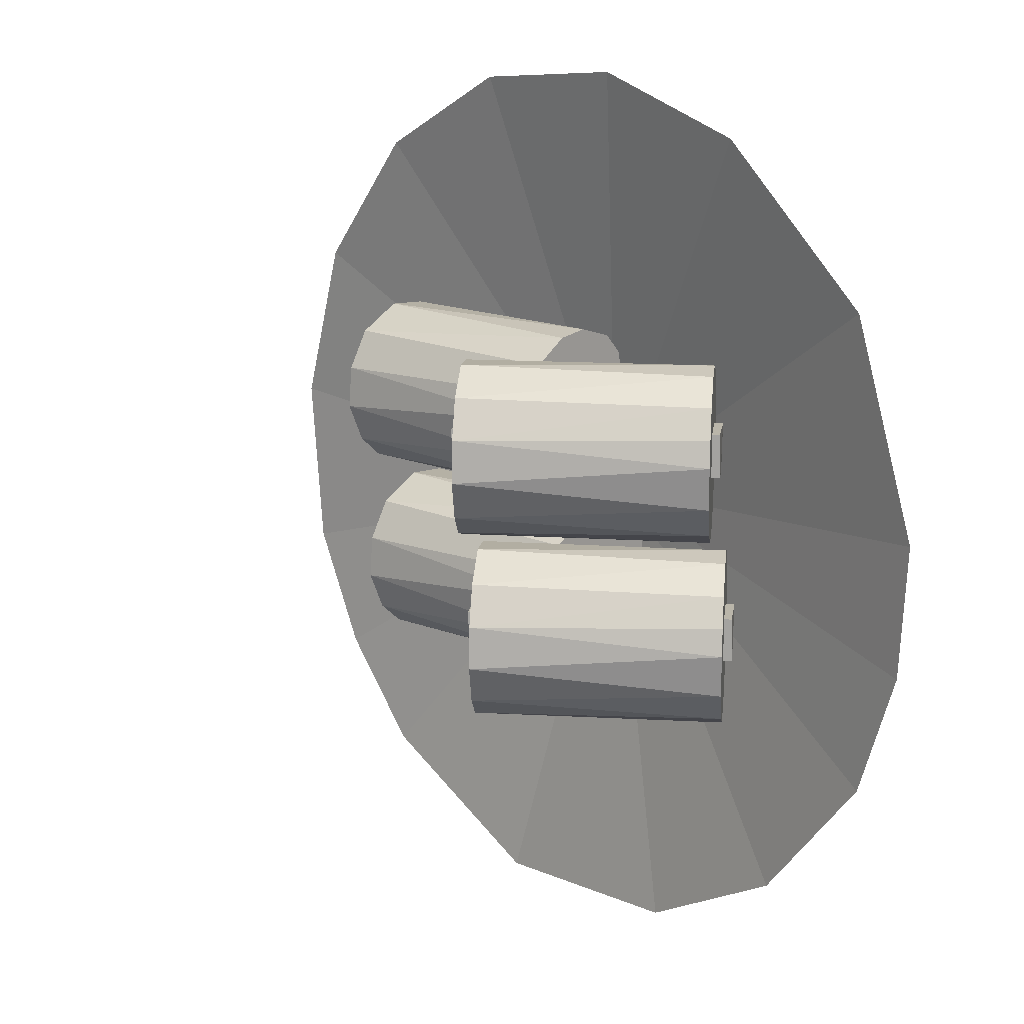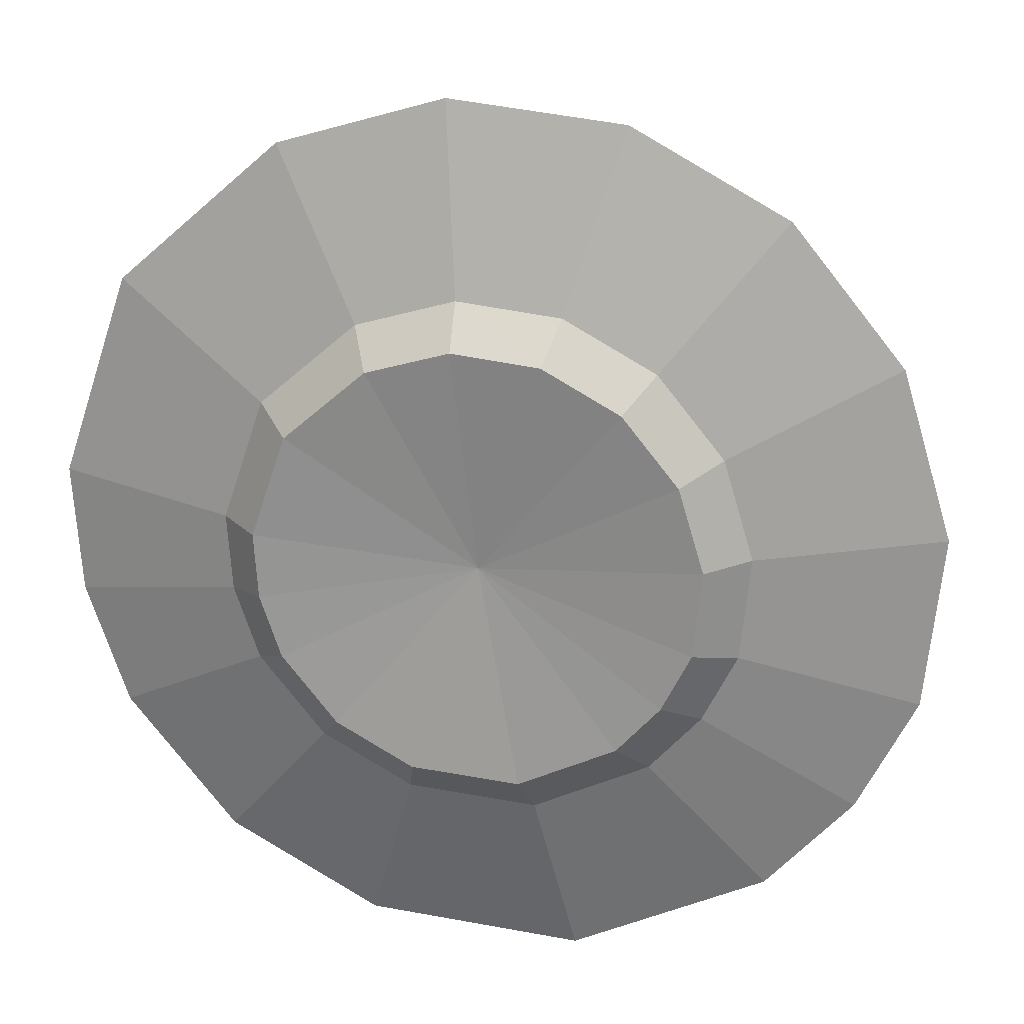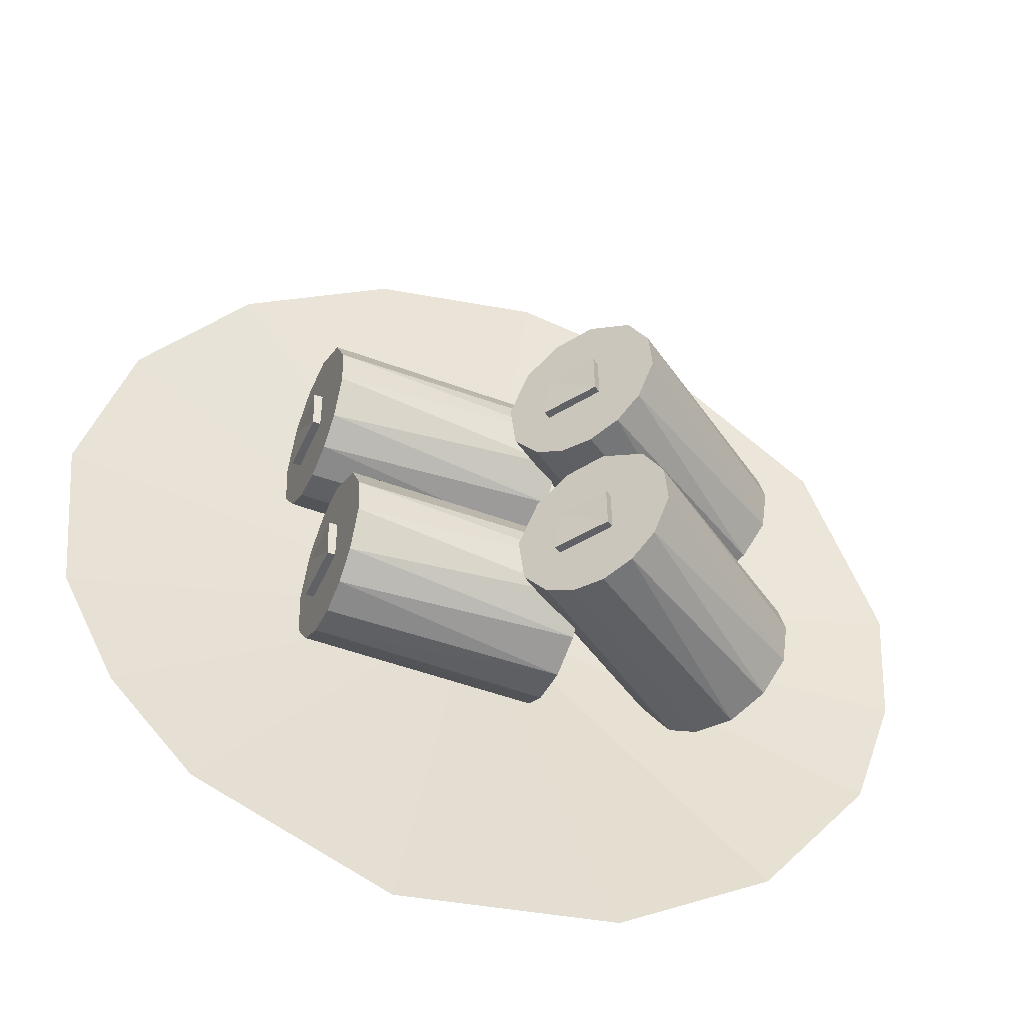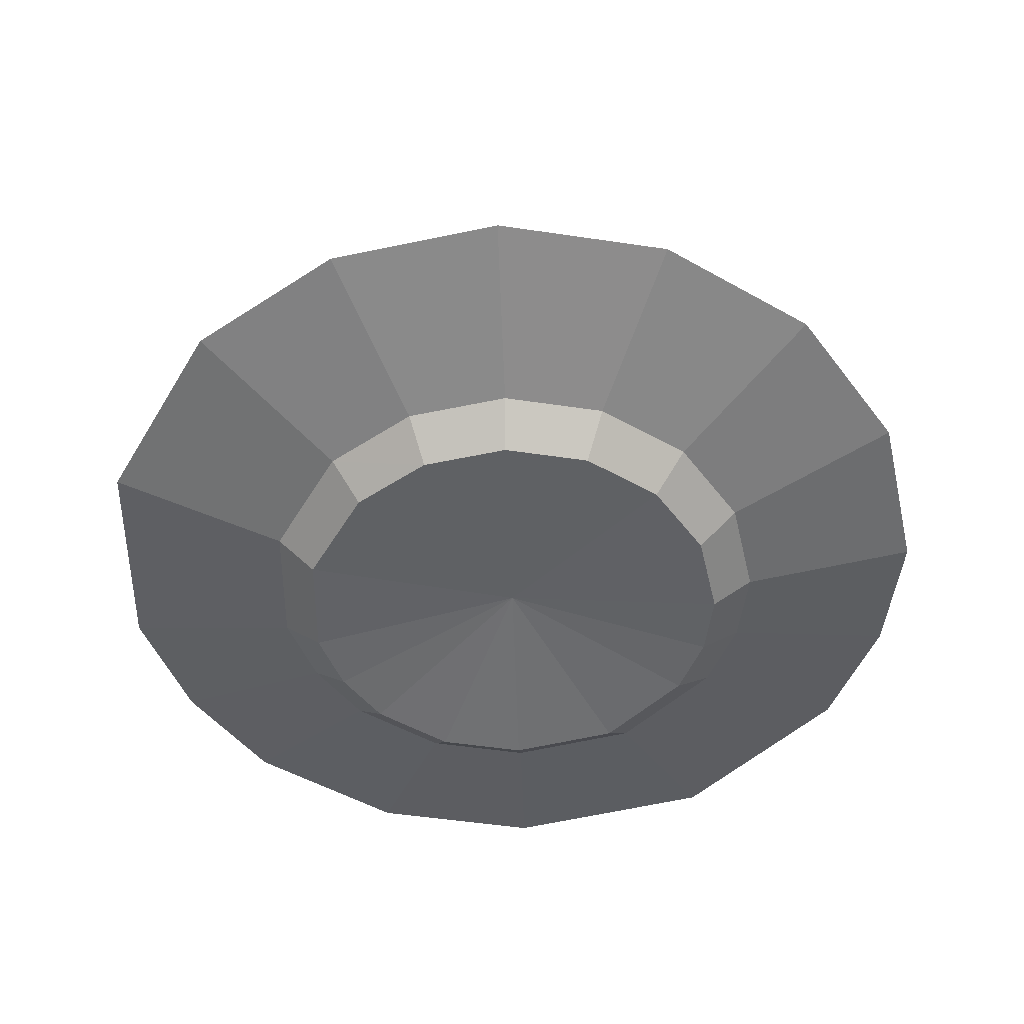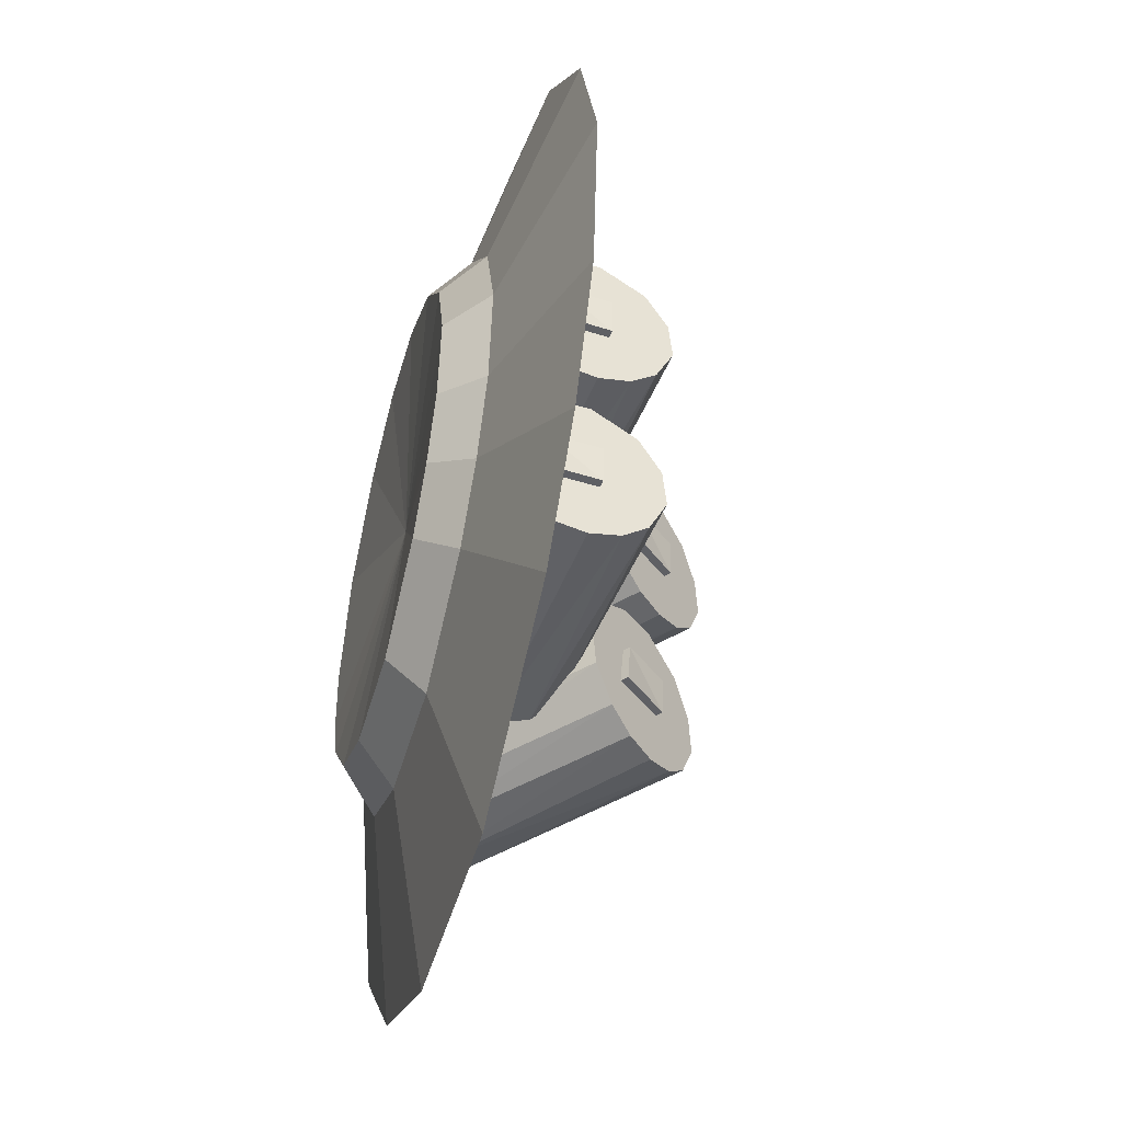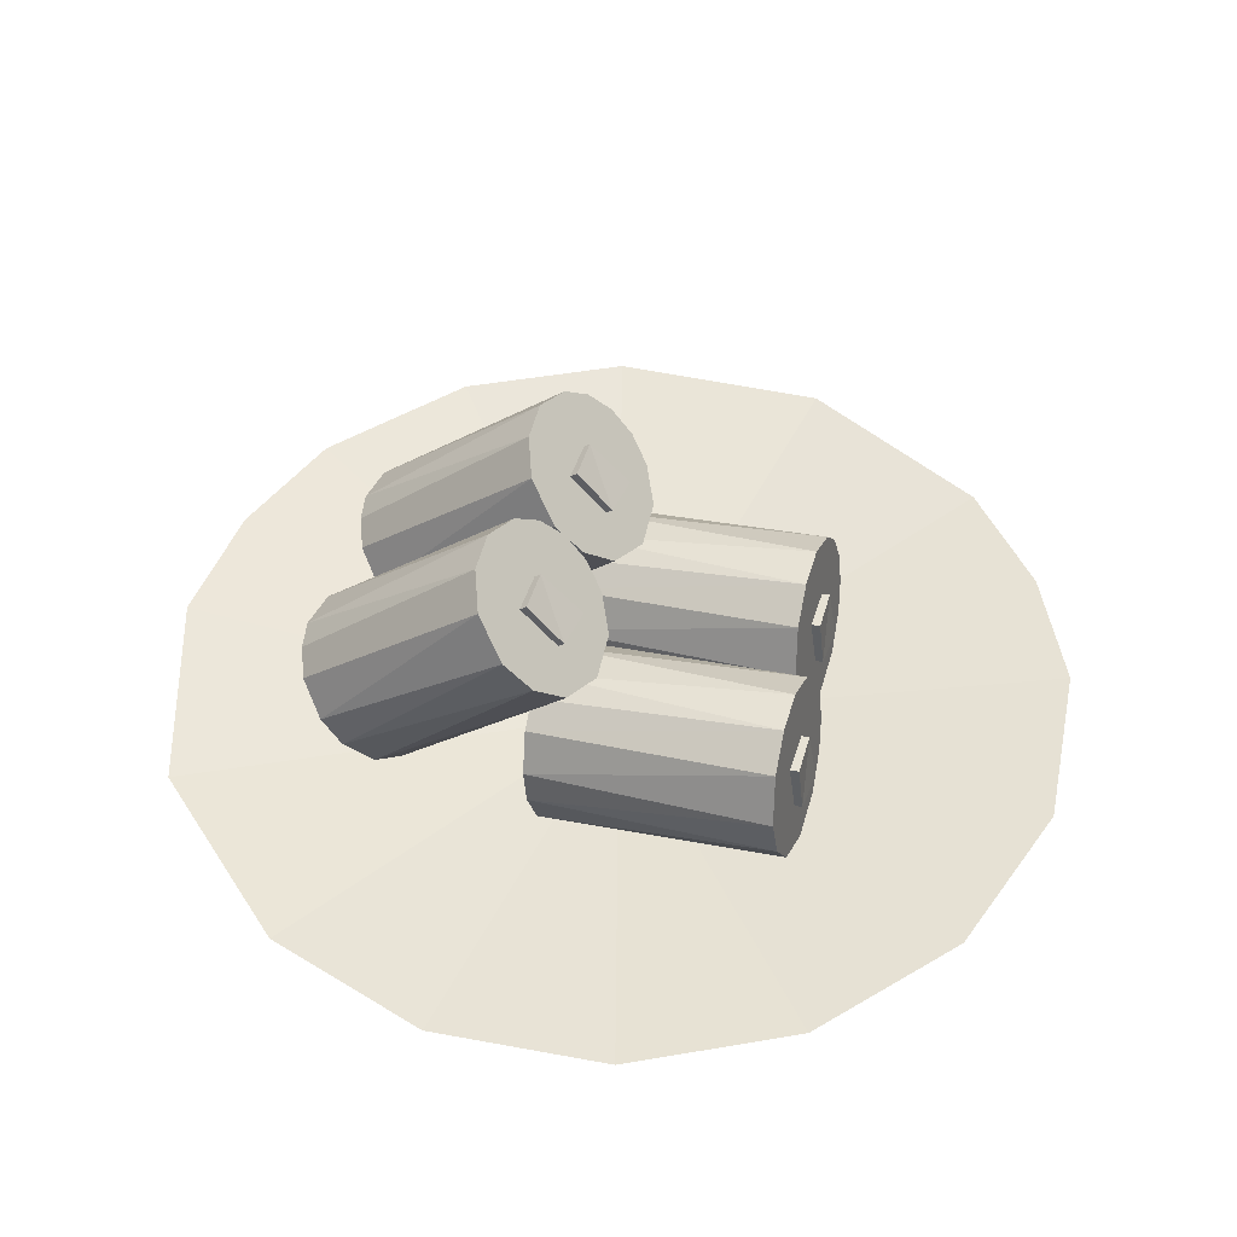
<metadata>
{"format":"obj","ext":"obj","renderer":"f3d","projection":"perspective","resolution":1024,"background":"white","views":[{"elev":15.6,"azim":-132.3,"up":"+Z"},{"elev":21.5,"azim":12.8,"up":"+Z"},{"elev":-46.4,"azim":163.7,"up":"+Z"},{"elev":-50.4,"azim":18.8,"up":"+Y"},{"elev":-48.4,"azim":75.1,"up":"+Z"},{"elev":48.6,"azim":17.3,"up":"+Y"}]}
</metadata>
<code>
o Cylinder002_Cylinder003
v -0.2624 0.5173 0.01211
v -0.05624 0.6911 0.01209
v -0.03173 0.6632 0.01509
v -0.2322 0.4829 0.01606
v -0.07965 0.7178 0.02353
v -0.009837 0.6383 0.03208
v -0.1923 0.4374 0.07235
v -0.1896 0.4344 0.1281
v -0.3144 0.5765 0.1147
v -0.2107 0.4584 0.0342
v -0.09838 0.7391 0.04767
v 0.009101 0.6167 0.06793
v -0.2176 0.4663 0.1883
v -0.2709 0.527 0.1979
v -0.2976 0.5573 0.1733
v -0.3095 0.571 0.1434
v -0.1993 0.4455 0.1598
v -0.3096 0.5711 0.06793
v 0.01363 0.6116 0.1234
v -0.1116 0.7541 0.09054
v -0.2465 0.4992 0.2022
v -0.002942 0.6304 0.1733
v -0.2907 0.5495 0.03208
v -0.0598 0.6952 0.2018
v -0.02961 0.6608 0.1979
v -0.09275 0.7327 0.1767
v -0.109 0.7511 0.1363
v -0.05828 0.7067 0.08519
v -0.01878 0.6614 0.1305
v -0.05733 0.7075 0.1323
v -0.01381 0.6572 0.08067
v -0.2772 0.5197 0.08802
v -0.2763 0.5206 0.1351
v -0.2377 0.4744 0.1333
v -0.2327 0.4702 0.08349
f 1 2 3
f 1 3 4
f 5 6 3
f 7 8 9
f 4 3 6
f 4 6 10
f 11 12 6
f 13 14 15
f 10 6 12
f 10 12 7
f 8 16 9
f 5 11 6
f 17 13 15
f 10 7 18
f 7 12 19
f 7 19 8
f 20 19 12
f 11 20 12
f 8 17 15
f 13 21 14
f 8 19 22
f 8 22 17
f 10 18 23
f 17 22 13
f 24 25 22
f 18 20 11
f 13 22 25
f 2 1 5
f 26 22 19
f 13 25 21
f 21 25 24
f 4 10 23
f 27 26 19
f 21 24 14
f 7 9 18
f 18 11 23
f 14 24 26
f 14 26 15
f 3 2 5
f 23 11 5
f 26 24 22
f 23 1 4
f 15 26 27
f 15 27 16
f 8 15 16
f 16 27 9
f 9 27 20
f 20 27 19
f 5 1 23
f 9 20 18
f 28 30 29
f 28 29 31
f 32 34 33
f 32 35 34
f 30 34 29
f 29 35 31
f 31 35 28
f 33 28 32
f 33 34 30
f 34 35 29
f 28 35 32
f 30 28 33
o Cylinder001_Cylinder002
v -0.06952 0.5126 -0.183
v 0.1986 0.541 -0.1831
v 0.2033 0.5042 -0.1801
v -0.06378 0.4672 -0.1791
v 0.1942 0.5762 -0.1716
v 0.2074 0.4713 -0.1631
v -0.05619 0.4072 -0.1228
v -0.05568 0.4031 -0.06706
v -0.0794 0.5907 -0.08049
v -0.05969 0.4349 -0.161
v 0.1906 0.6044 -0.1475
v 0.211 0.4428 -0.1272
v -0.061 0.4452 -0.006835
v -0.07113 0.5254 0.002726
v -0.0762 0.5655 -0.02183
v -0.07848 0.5835 -0.05179
v -0.05754 0.4178 -0.03534
v -0.07849 0.5836 -0.1272
v 0.2119 0.436 -0.07176
v 0.1881 0.6242 -0.1046
v -0.06649 0.4886 0.007029
v 0.2088 0.4609 -0.02183
v -0.07489 0.5551 -0.1631
v 0.198 0.5464 0.006671
v 0.2037 0.501 0.002726
v 0.1917 0.5959 -0.01844
v 0.1886 0.6203 -0.05886
v 0.2057 0.555 -0.11
v 0.213 0.4954 -0.0647
v 0.2069 0.5552 -0.0629
v 0.2148 0.4892 -0.1145
v -0.08044 0.5229 -0.1071
v -0.07918 0.5231 -0.06008
v -0.0731 0.4633 -0.06188
v -0.07134 0.457 -0.1117
f 36 37 38
f 36 38 39
f 40 41 38
f 42 43 44
f 39 38 41
f 39 41 45
f 46 47 41
f 48 49 50
f 45 41 47
f 45 47 42
f 43 51 44
f 40 46 41
f 52 48 50
f 45 42 53
f 42 47 54
f 42 54 43
f 55 54 47
f 46 55 47
f 43 52 50
f 48 56 49
f 43 54 57
f 43 57 52
f 45 53 58
f 52 57 48
f 59 60 57
f 53 55 46
f 48 57 60
f 37 36 40
f 61 57 54
f 48 60 56
f 56 60 59
f 39 45 58
f 62 61 54
f 56 59 49
f 42 44 53
f 53 46 58
f 49 59 61
f 49 61 50
f 38 37 40
f 58 46 40
f 61 59 57
f 58 36 39
f 50 61 62
f 50 62 51
f 43 50 51
f 51 62 44
f 44 62 55
f 55 62 54
f 40 36 58
f 44 55 53
f 63 65 64
f 63 64 66
f 67 69 68
f 67 70 69
f 65 69 64
f 64 70 66
f 66 70 63
f 68 63 67
f 68 69 65
f 69 70 64
f 63 70 67
f 65 63 68
o Cylinder004_Cylinder005
v -0.2753 0.5058 -0.1929
v -0.06921 0.6797 -0.1929
v -0.04469 0.6518 -0.1899
v -0.2451 0.4715 -0.189
v -0.09261 0.7063 -0.1815
v -0.0228 0.6268 -0.173
v -0.2052 0.426 -0.1327
v -0.2025 0.4229 -0.07694
v -0.3273 0.565 -0.09037
v -0.2237 0.447 -0.1708
v -0.1113 0.7277 -0.1574
v -0.003863 0.6053 -0.1371
v -0.2305 0.4548 -0.01672
v -0.2839 0.5155 -0.007155
v -0.3105 0.5459 -0.03171
v -0.3225 0.5595 -0.06167
v -0.2123 0.4341 -0.04522
v -0.3226 0.5596 -0.1371
v 0.000663 0.6001 -0.08164
v -0.1245 0.7427 -0.1145
v -0.2594 0.4877 -0.002852
v -0.01591 0.619 -0.03171
v -0.3036 0.5381 -0.173
v -0.07277 0.6837 -0.00321
v -0.04258 0.6494 -0.007155
v -0.1057 0.7213 -0.02832
v -0.1219 0.7397 -0.06874
v -0.07124 0.6952 -0.1198
v -0.03174 0.65 -0.07458
v -0.07029 0.6961 -0.07278
v -0.02678 0.6458 -0.1244
v -0.2902 0.5083 -0.117
v -0.2892 0.5091 -0.06996
v -0.2507 0.463 -0.07176
v -0.2457 0.4588 -0.1215
f 71 72 73
f 71 73 74
f 75 76 73
f 77 78 79
f 74 73 76
f 74 76 80
f 81 82 76
f 83 84 85
f 80 76 82
f 80 82 77
f 78 86 79
f 75 81 76
f 87 83 85
f 80 77 88
f 77 82 89
f 77 89 78
f 90 89 82
f 81 90 82
f 78 87 85
f 83 91 84
f 78 89 92
f 78 92 87
f 80 88 93
f 87 92 83
f 94 95 92
f 88 90 81
f 83 92 95
f 72 71 75
f 96 92 89
f 83 95 91
f 91 95 94
f 74 80 93
f 97 96 89
f 91 94 84
f 77 79 88
f 88 81 93
f 84 94 96
f 84 96 85
f 73 72 75
f 93 81 75
f 96 94 92
f 93 71 74
f 85 96 97
f 85 97 86
f 78 85 86
f 86 97 79
f 79 97 90
f 90 97 89
f 75 71 93
f 79 90 88
f 98 100 99
f 98 99 101
f 102 104 103
f 102 105 104
f 100 104 99
f 99 105 101
f 101 105 98
f 103 98 102
f 103 104 100
f 104 105 99
f 98 105 102
f 100 98 103
o Cylinder
v -0.04012 0.5164 0.01953
v 0.228 0.5448 0.0195
v 0.2327 0.508 0.0225
v -0.03438 0.471 0.02347
v 0.2236 0.58 0.03094
v 0.2368 0.475 0.03949
v -0.02679 0.4109 0.07976
v -0.02628 0.4069 0.1355
v -0.05 0.5945 0.1221
v -0.03029 0.4387 0.04161
v 0.22 0.6082 0.05509
v 0.2404 0.4466 0.07534
v -0.0316 0.449 0.1957
v -0.04173 0.5292 0.2053
v -0.0468 0.5693 0.1807
v -0.04908 0.5872 0.1508
v -0.02814 0.4216 0.1672
v -0.04909 0.5874 0.07534
v 0.2413 0.4398 0.1308
v 0.2175 0.628 0.09795
v -0.03709 0.4924 0.2096
v 0.2382 0.4647 0.1807
v -0.04549 0.5589 0.03949
v 0.2274 0.5502 0.2092
v 0.2331 0.5048 0.2053
v 0.2211 0.5997 0.1841
v 0.218 0.6241 0.1437
v 0.2351 0.5588 0.09261
v 0.2424 0.4992 0.1379
v 0.2363 0.559 0.1397
v 0.2442 0.4929 0.08808
v -0.05104 0.5267 0.09543
v -0.04978 0.5269 0.1425
v -0.0437 0.4671 0.1407
v -0.04194 0.4608 0.0909
f 106 107 108
f 106 108 109
f 110 111 108
f 112 113 114
f 109 108 111
f 109 111 115
f 116 117 111
f 118 119 120
f 115 111 117
f 115 117 112
f 113 121 114
f 110 116 111
f 122 118 120
f 115 112 123
f 112 117 124
f 112 124 113
f 125 124 117
f 116 125 117
f 113 122 120
f 118 126 119
f 113 124 127
f 113 127 122
f 115 123 128
f 122 127 118
f 129 130 127
f 123 125 116
f 118 127 130
f 107 106 110
f 131 127 124
f 118 130 126
f 126 130 129
f 109 115 128
f 132 131 124
f 126 129 119
f 112 114 123
f 123 116 128
f 119 129 131
f 119 131 120
f 108 107 110
f 128 116 110
f 131 129 127
f 128 106 109
f 120 131 132
f 120 132 121
f 113 120 121
f 121 132 114
f 114 132 125
f 125 132 124
f 110 106 128
f 114 125 123
f 133 135 134
f 133 134 136
f 137 139 138
f 137 140 139
f 135 139 134
f 134 140 136
f 136 140 133
f 138 133 137
f 138 139 135
f 139 140 134
f 133 140 137
f 135 133 138
o plate_Cone
v -0.44 0.4711 -0.2341
v -0.000911 0.4025 0.000569
v -0.3168 0.4711 -0.3843
v -0.1454 0.4711 -0.4759
v 0.09696 0.471 -0.4915
v 0.315 0.4711 -0.3843
v 0.4111 0.4711 -0.2748
v 0.4755 0.4711 -0.144
v 0.4946 0.4711 0.04937
v -0.487 0.4711 -0.09611
v -0.4964 0.4711 0.04937
v -0.4181 0.471 0.2793
v -0.2356 0.4711 0.4397
v -0.04971 0.471 0.496
v 0.1436 0.4711 0.477
v 0.315 0.4711 0.3854
v 0.4382 0.4711 0.2353
v -0.1183 0.382 0.2201
v -0.02531 0.3818 0.2483
v 0.07136 0.382 0.2388
v -0.2095 0.3819 0.1399
v -0.2487 0.382 0.02497
v -0.2439 0.382 -0.04777
v -0.2205 0.382 -0.1168
v -0.1588 0.382 -0.1919
v 0.157 0.382 0.193
v -0.07318 0.382 -0.2377
v 0.04803 0.3819 -0.2455
v 0.157 0.382 -0.1919
v 0.2051 0.382 -0.1371
v 0.2373 0.382 -0.0717
v 0.2468 0.382 0.02497
v 0.2186 0.382 0.1179
v -0.1386 0.4218 0.2595
v -0.02864 0.4218 0.2929
v 0.08574 0.4218 0.2816
v -0.2466 0.4218 0.1647
v -0.2929 0.4218 0.02862
v -0.2873 0.4218 -0.05745
v -0.2595 0.4218 -0.1391
v -0.1866 0.4218 -0.2279
v 0.1871 0.4218 0.2274
v -0.08527 0.4218 -0.2821
v 0.05813 0.4217 -0.2913
v 0.1871 0.4218 -0.2279
v 0.244 0.4218 -0.1631
v 0.2821 0.4218 -0.08575
v 0.2934 0.4218 0.02862
v 0.26 0.4218 0.1386
f 141 142 143
f 142 144 143
f 142 145 144
f 142 146 145
f 142 147 146
f 142 148 147
f 142 149 148
f 142 141 150
f 142 150 151
f 142 151 152
f 142 152 153
f 142 153 154
f 142 154 155
f 156 142 155
f 142 156 157
f 142 157 149
f 158 142 159
f 159 142 160
f 161 142 158
f 162 142 161
f 163 142 162
f 164 142 163
f 165 142 164
f 160 142 166
f 167 142 165
f 168 142 167
f 169 142 168
f 170 142 169
f 171 142 170
f 172 142 171
f 173 142 172
f 166 142 173
f 174 158 159
f 174 159 175
f 175 159 160
f 175 160 176
f 177 161 158
f 177 158 174
f 178 162 161
f 178 161 177
f 179 163 162
f 179 162 178
f 180 164 163
f 180 163 179
f 181 165 164
f 181 164 180
f 176 160 166
f 176 166 182
f 183 167 165
f 183 165 181
f 184 168 167
f 184 167 183
f 185 169 168
f 185 168 184
f 186 170 169
f 186 169 185
f 187 171 170
f 187 170 186
f 188 172 171
f 188 171 187
f 189 173 172
f 189 172 188
f 182 166 173
f 182 173 189
f 153 174 175
f 153 175 154
f 154 175 176
f 154 176 155
f 152 177 174
f 152 174 153
f 151 178 177
f 151 177 152
f 150 179 178
f 150 178 151
f 141 180 179
f 141 179 150
f 143 181 180
f 180 141 143
f 155 176 182
f 155 182 156
f 144 183 181
f 144 181 143
f 145 184 183
f 145 183 144
f 146 185 184
f 146 184 145
f 147 186 185
f 147 185 146
f 148 187 186
f 148 186 147
f 149 188 187
f 149 187 148
f 157 189 188
f 157 188 149
f 156 182 189
f 156 189 157

</code>
